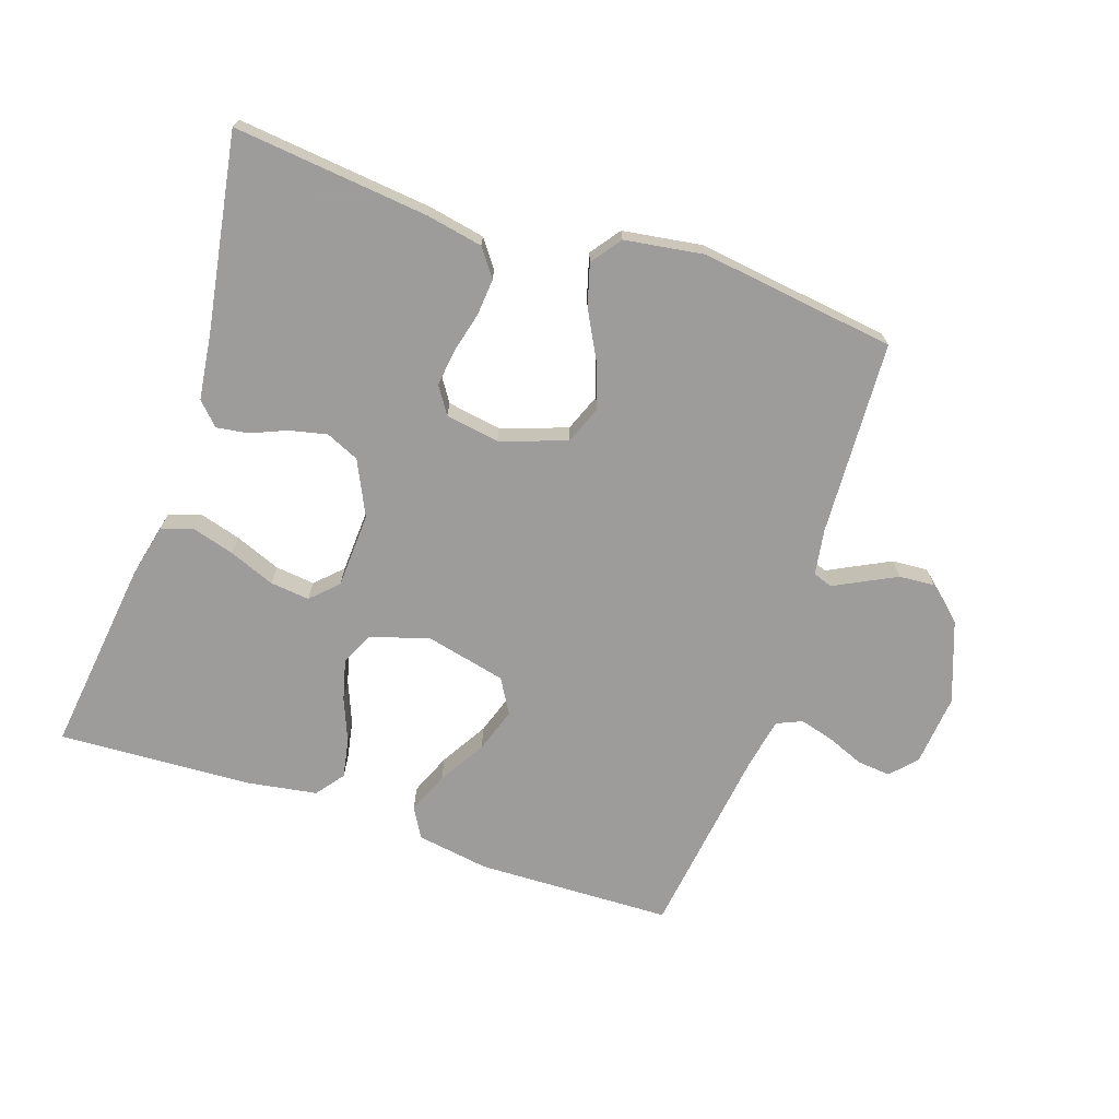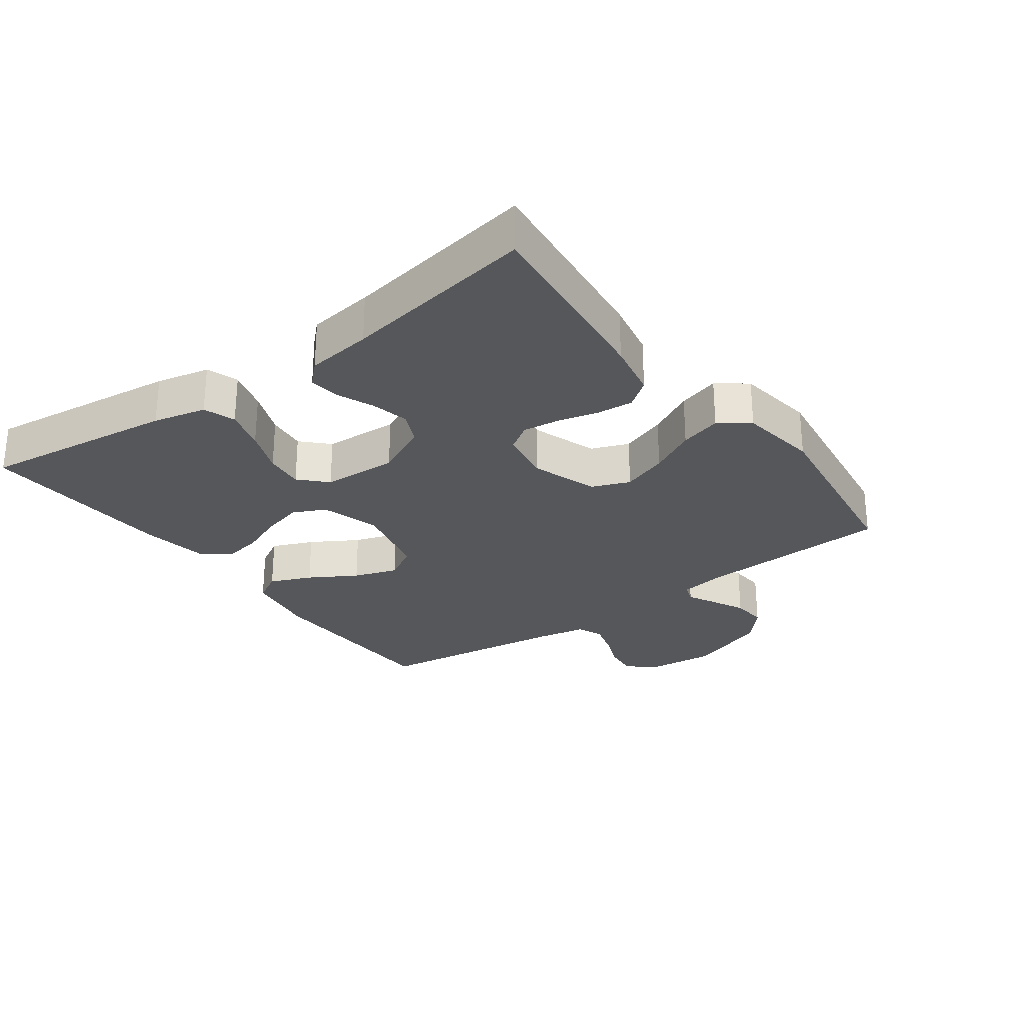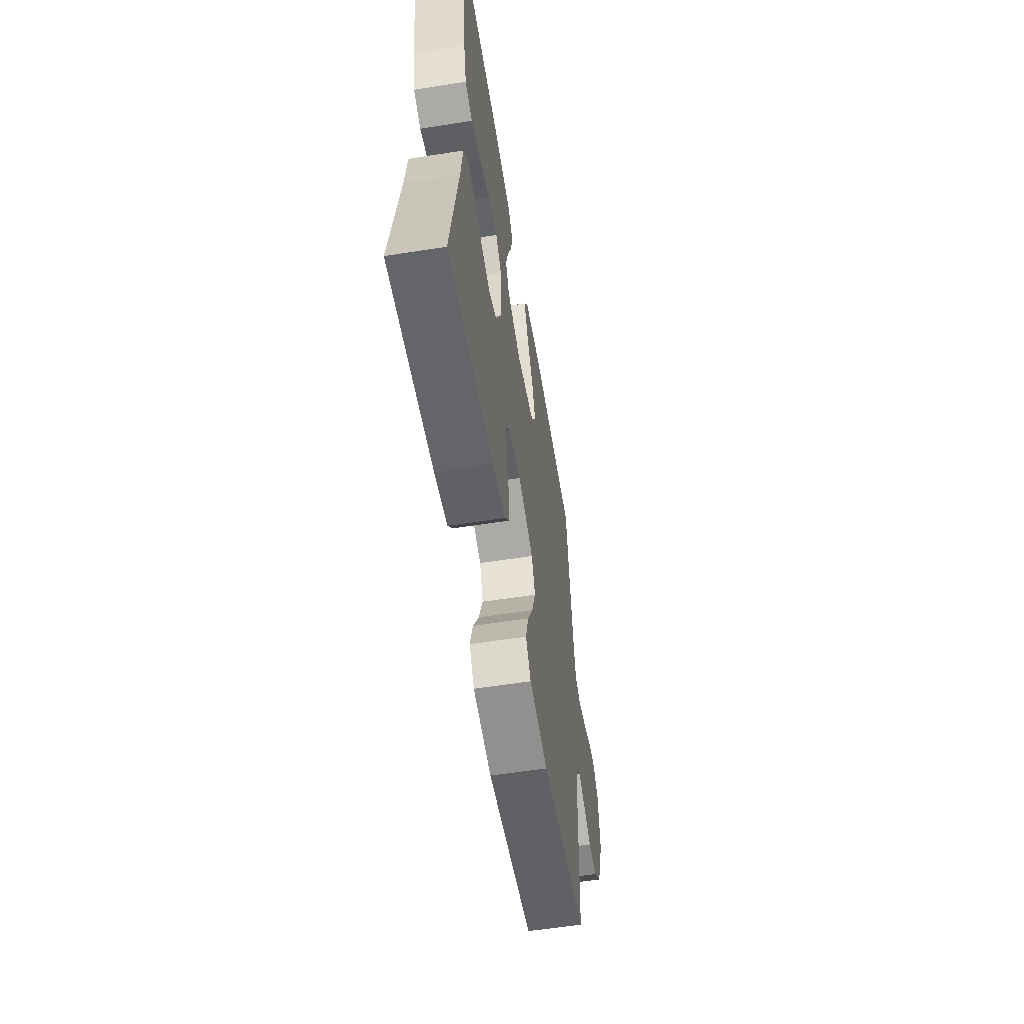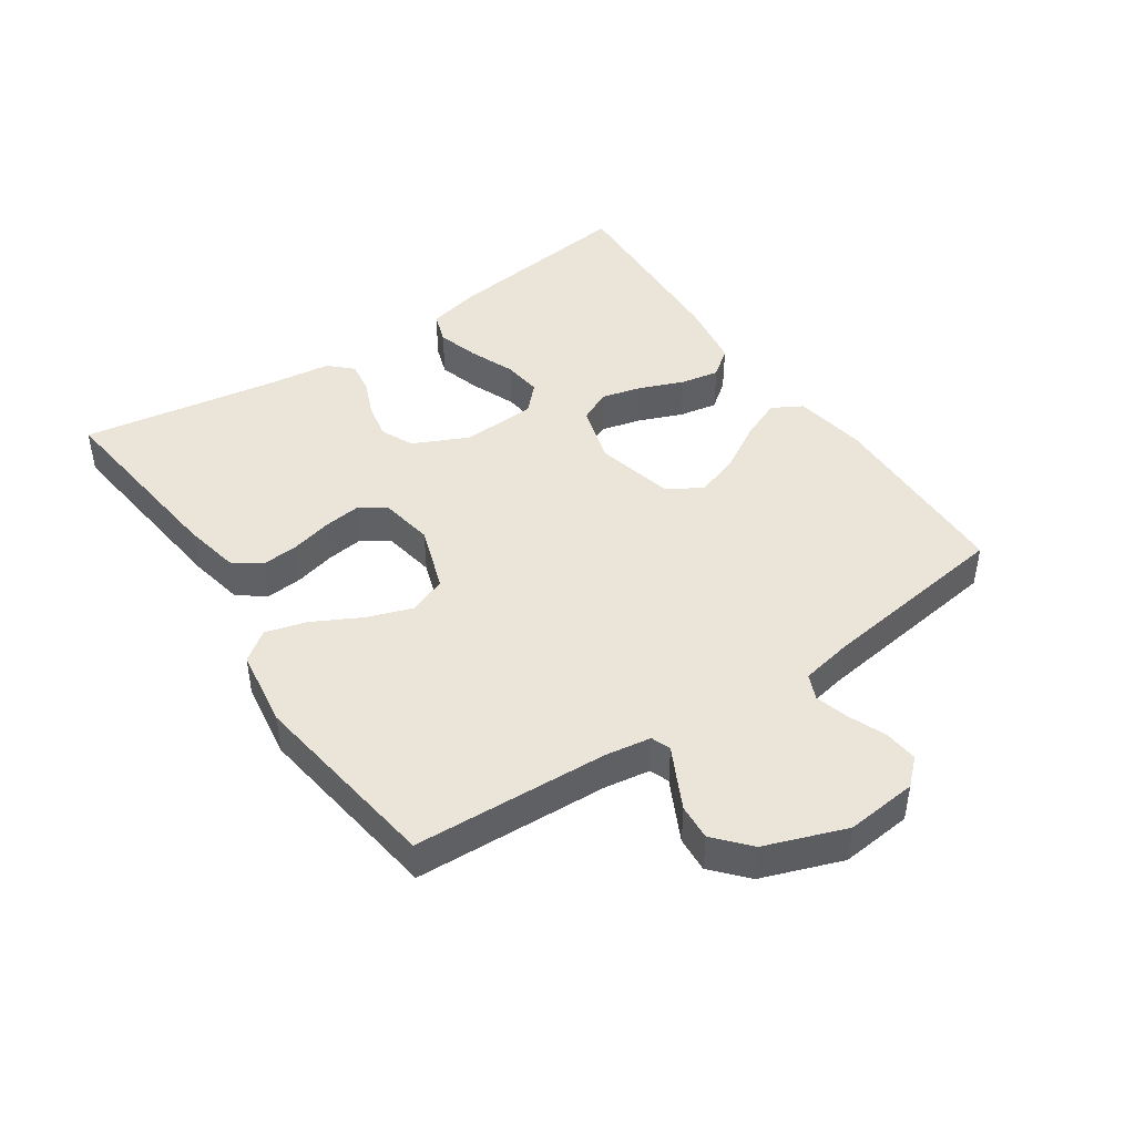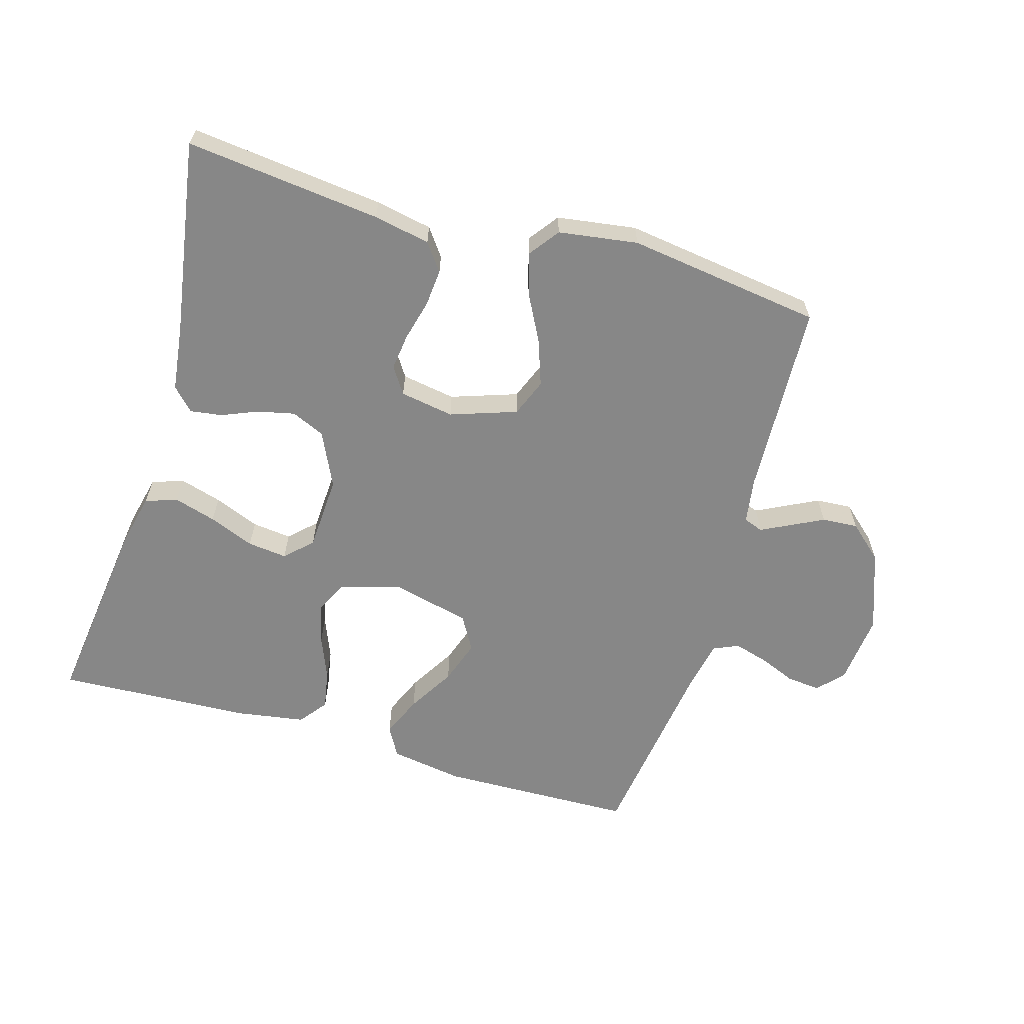
<metadata>
{"format":"obj","ext":"obj","renderer":"f3d","projection":"perspective","resolution":1024,"background":"white","views":[{"elev":-70.3,"azim":161.5,"up":"+Y"},{"elev":-27.4,"azim":126.3,"up":"+Y"},{"elev":-57.6,"azim":99.3,"up":"+Z"},{"elev":44.5,"azim":-124.2,"up":"+Y"},{"elev":-62.4,"azim":163.6,"up":"+Y"}]}
</metadata>
<code>
v -0.5 0.07 0.5
v -0.2 0.07 0.508
v -0.087 0.07 0.49
v -0.061 0.07 0.444
v -0.088 0.07 0.38
v -0.131 0.07 0.308
v -0.154 0.07 0.24
v -0.123 0.07 0.187
v 0 0.07 0.158
v 0.091 0.07 0.185
v 0.115 0.07 0.235
v 0.099 0.07 0.298
v 0.072 0.07 0.365
v 0.061 0.07 0.425
v 0.094 0.07 0.468
v 0.2 0.07 0.485
v 0.5 0.07 0.5
v 0.462 0.07 0.2
v 0.443 0.07 0.118
v 0.394 0.07 0.101
v 0.329 0.07 0.12
v 0.259 0.07 0.148
v 0.198 0.07 0.155
v 0.158 0.07 0.116
v 0.152 0.07 0
v 0.192 0.07 -0.084
v 0.243 0.07 -0.107
v 0.301 0.07 -0.094
v 0.356 0.07 -0.071
v 0.405 0.07 -0.064
v 0.438 0.07 -0.098
v 0.451 0.07 -0.2
v 0.5 0.07 -0.5
v 0.2 0.07 -0.467
v 0.113 0.07 -0.45
v 0.082 0.07 -0.408
v 0.087 0.07 -0.351
v 0.103 0.07 -0.288
v 0.11 0.07 -0.232
v 0.083 0.07 -0.191
v 0 0.07 -0.177
v -0.102 0.07 -0.212
v -0.125 0.07 -0.27
v -0.1 0.07 -0.341
v -0.062 0.07 -0.413
v -0.044 0.07 -0.477
v -0.078 0.07 -0.523
v -0.2 0.07 -0.541
v -0.5 0.07 -0.5
v -0.514 0.07 -0.2
v -0.525 0.07 -0.13
v -0.555 0.07 -0.119
v -0.598 0.07 -0.141
v -0.65 0.07 -0.167
v -0.705 0.07 -0.171
v -0.758 0.07 -0.124
v -0.803 0.07 0
v -0.792 0.07 0.11
v -0.756 0.07 0.149
v -0.704 0.07 0.144
v -0.648 0.07 0.121
v -0.595 0.07 0.106
v -0.556 0.07 0.123
v -0.541 0.07 0.2
v -0.5 0 0.5
v -0.2 0 0.508
v -0.087 0 0.49
v -0.061 0 0.444
v -0.088 0 0.38
v -0.131 0 0.308
v -0.154 0 0.24
v -0.123 0 0.187
v 0 0 0.158
v 0.091 0 0.185
v 0.115 0 0.235
v 0.099 0 0.298
v 0.072 0 0.365
v 0.061 0 0.425
v 0.094 0 0.468
v 0.2 0 0.485
v 0.5 0 0.5
v 0.462 0 0.2
v 0.443 0 0.118
v 0.394 0 0.101
v 0.329 0 0.12
v 0.259 0 0.148
v 0.198 0 0.155
v 0.158 0 0.116
v 0.152 0 0
v 0.192 0 -0.084
v 0.243 0 -0.107
v 0.301 0 -0.094
v 0.356 0 -0.071
v 0.405 0 -0.064
v 0.438 0 -0.098
v 0.451 0 -0.2
v 0.5 0 -0.5
v 0.2 0 -0.467
v 0.113 0 -0.45
v 0.082 0 -0.408
v 0.087 0 -0.351
v 0.103 0 -0.288
v 0.11 0 -0.232
v 0.083 0 -0.191
v 0 0 -0.177
v -0.102 0 -0.212
v -0.125 0 -0.27
v -0.1 0 -0.341
v -0.062 0 -0.413
v -0.044 0 -0.477
v -0.078 0 -0.523
v -0.2 0 -0.541
v -0.5 0 -0.5
v -0.514 0 -0.2
v -0.525 0 -0.13
v -0.555 0 -0.119
v -0.598 0 -0.141
v -0.65 0 -0.167
v -0.705 0 -0.171
v -0.758 0 -0.124
v -0.803 0 0
v -0.792 0 0.11
v -0.756 0 0.149
v -0.704 0 0.144
v -0.648 0 0.121
v -0.595 0 0.106
v -0.556 0 0.123
v -0.541 0 0.2
f 59 60 61
f 58 59 61
f 57 58 61
f 56 57 61
f 55 56 61
f 54 55 61
f 53 54 61
f 52 53 61
f 51 52 61 62
f 48 49 50
f 47 48 50
f 46 47 50
f 45 46 50
f 44 45 50
f 43 44 50 51
f 51 62 63
f 43 51 63
f 42 43 63
f 36 37 38
f 35 36 38
f 34 35 38
f 33 34 38
f 32 33 38
f 32 38 39
f 31 32 39
f 30 31 39
f 29 30 39
f 28 29 39
f 27 28 39 40
f 20 21 22
f 19 20 22
f 18 19 22
f 17 18 22
f 16 17 22
f 15 16 22
f 14 15 22
f 13 14 22
f 12 13 22
f 11 12 22 23
f 10 11 23 24
f 4 5 6
f 3 4 6
f 2 3 6
f 1 2 6
f 64 1 6
f 64 6 7
f 64 7 8
f 63 64 8
f 42 63 8
f 41 42 8
f 26 27 40 41
f 41 8 9
f 26 41 9
f 25 26 9
f 9 10 24 25
f 125 124 123
f 125 123 122
f 125 122 121
f 125 121 120
f 125 120 119
f 125 119 118
f 125 118 117
f 125 117 116
f 126 125 116 115
f 114 113 112
f 114 112 111
f 114 111 110
f 114 110 109
f 114 109 108
f 115 114 108 107
f 127 126 115
f 127 115 107
f 127 107 106
f 102 101 100
f 102 100 99
f 102 99 98
f 102 98 97
f 102 97 96
f 103 102 96
f 103 96 95
f 103 95 94
f 103 94 93
f 103 93 92
f 104 103 92 91
f 86 85 84
f 86 84 83
f 86 83 82
f 86 82 81
f 86 81 80
f 86 80 79
f 86 79 78
f 86 78 77
f 86 77 76
f 87 86 76 75
f 88 87 75 74
f 70 69 68
f 70 68 67
f 70 67 66
f 70 66 65
f 70 65 128
f 71 70 128
f 72 71 128
f 72 128 127
f 72 127 106
f 72 106 105
f 105 104 91 90
f 73 72 105
f 73 105 90
f 73 90 89
f 89 88 74 73
f 1 65 66 2
f 2 66 67 3
f 3 67 68 4
f 4 68 69 5
f 5 69 70 6
f 6 70 71 7
f 7 71 72 8
f 8 72 73 9
f 9 73 74 10
f 10 74 75 11
f 11 75 76 12
f 12 76 77 13
f 13 77 78 14
f 14 78 79 15
f 15 79 80 16
f 16 80 81 17
f 17 81 82 18
f 18 82 83 19
f 19 83 84 20
f 20 84 85 21
f 21 85 86 22
f 22 86 87 23
f 23 87 88 24
f 24 88 89 25
f 25 89 90 26
f 26 90 91 27
f 27 91 92 28
f 28 92 93 29
f 29 93 94 30
f 30 94 95 31
f 31 95 96 32
f 32 96 97 33
f 33 97 98 34
f 34 98 99 35
f 35 99 100 36
f 36 100 101 37
f 37 101 102 38
f 38 102 103 39
f 39 103 104 40
f 40 104 105 41
f 41 105 106 42
f 42 106 107 43
f 43 107 108 44
f 44 108 109 45
f 45 109 110 46
f 46 110 111 47
f 47 111 112 48
f 48 112 113 49
f 49 113 114 50
f 50 114 115 51
f 51 115 116 52
f 52 116 117 53
f 53 117 118 54
f 54 118 119 55
f 55 119 120 56
f 56 120 121 57
f 57 121 122 58
f 58 122 123 59
f 59 123 124 60
f 60 124 125 61
f 61 125 126 62
f 62 126 127 63
f 63 127 128 64
f 64 128 65 1

</code>
